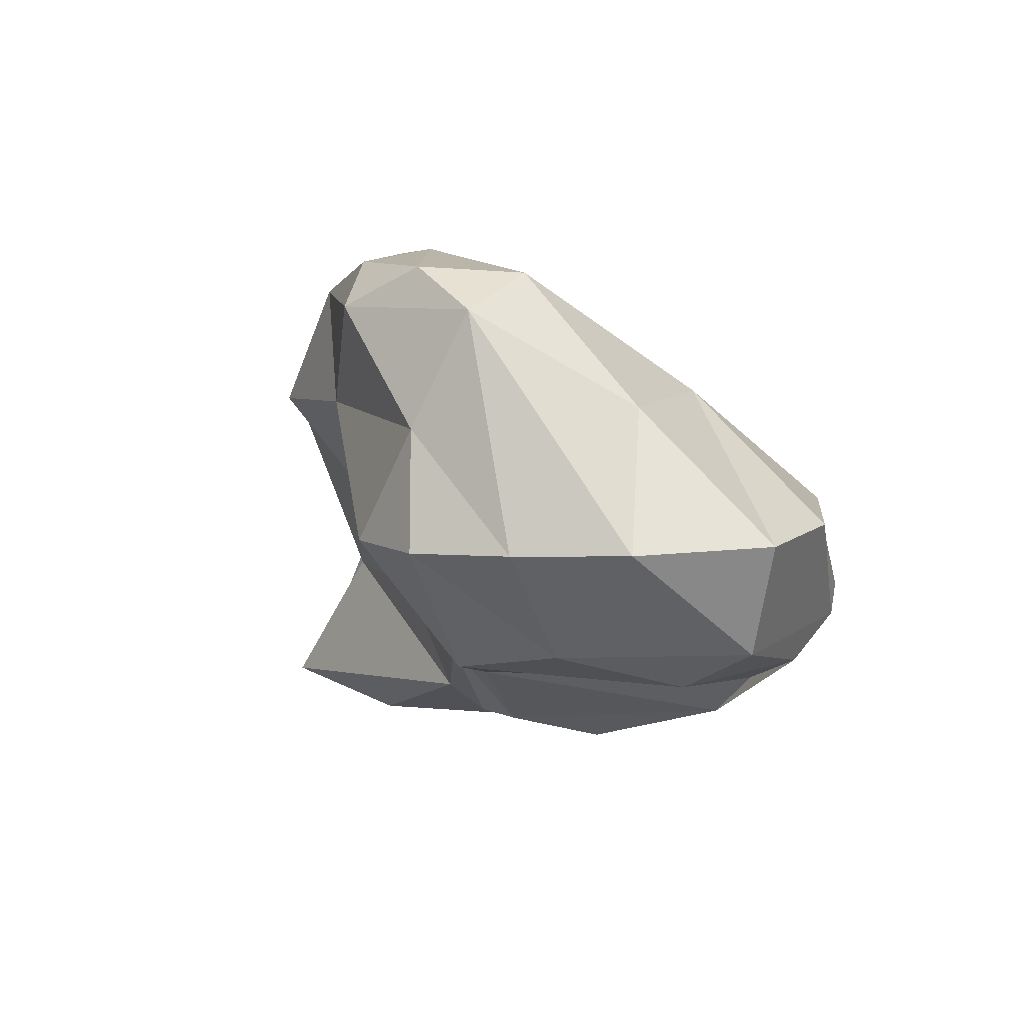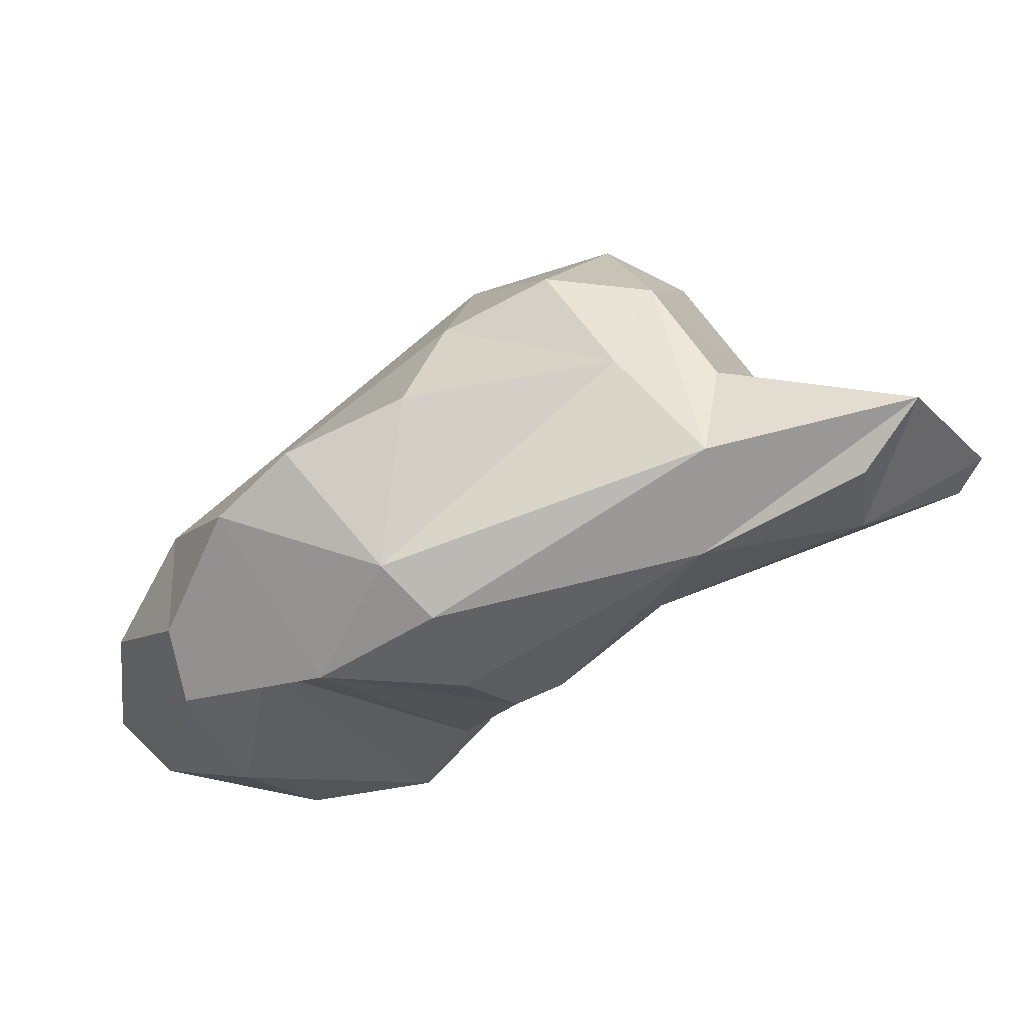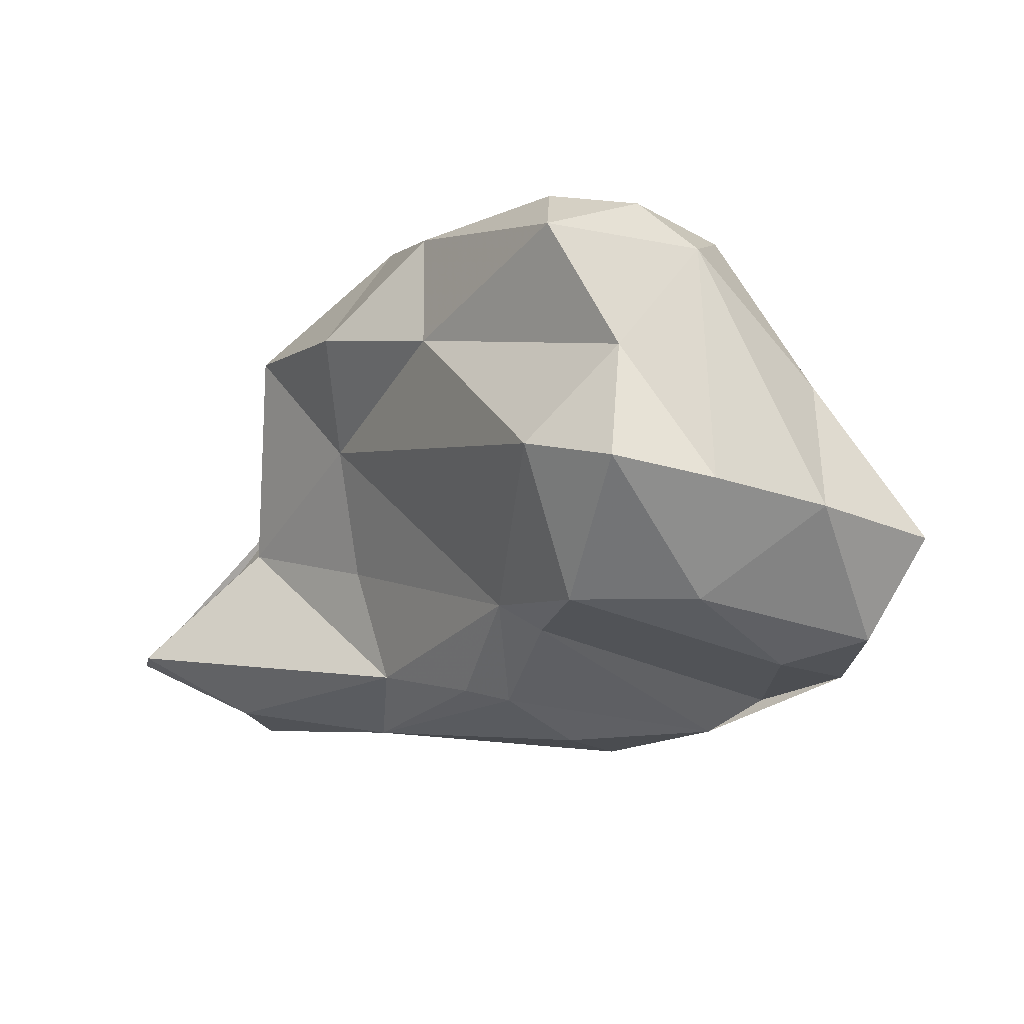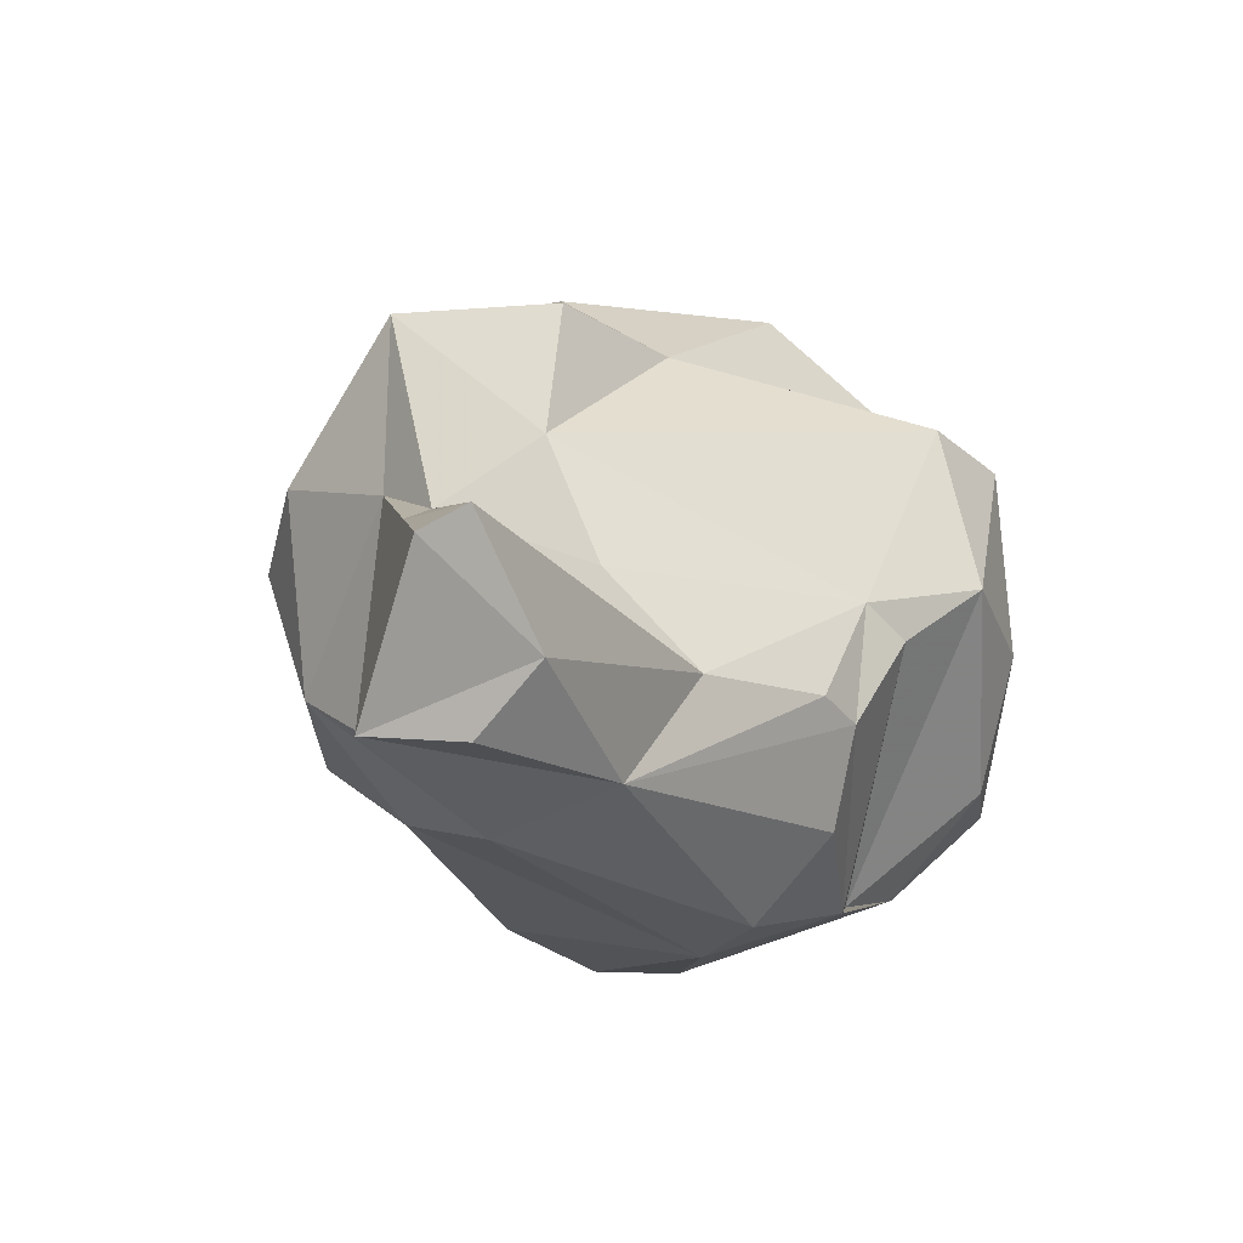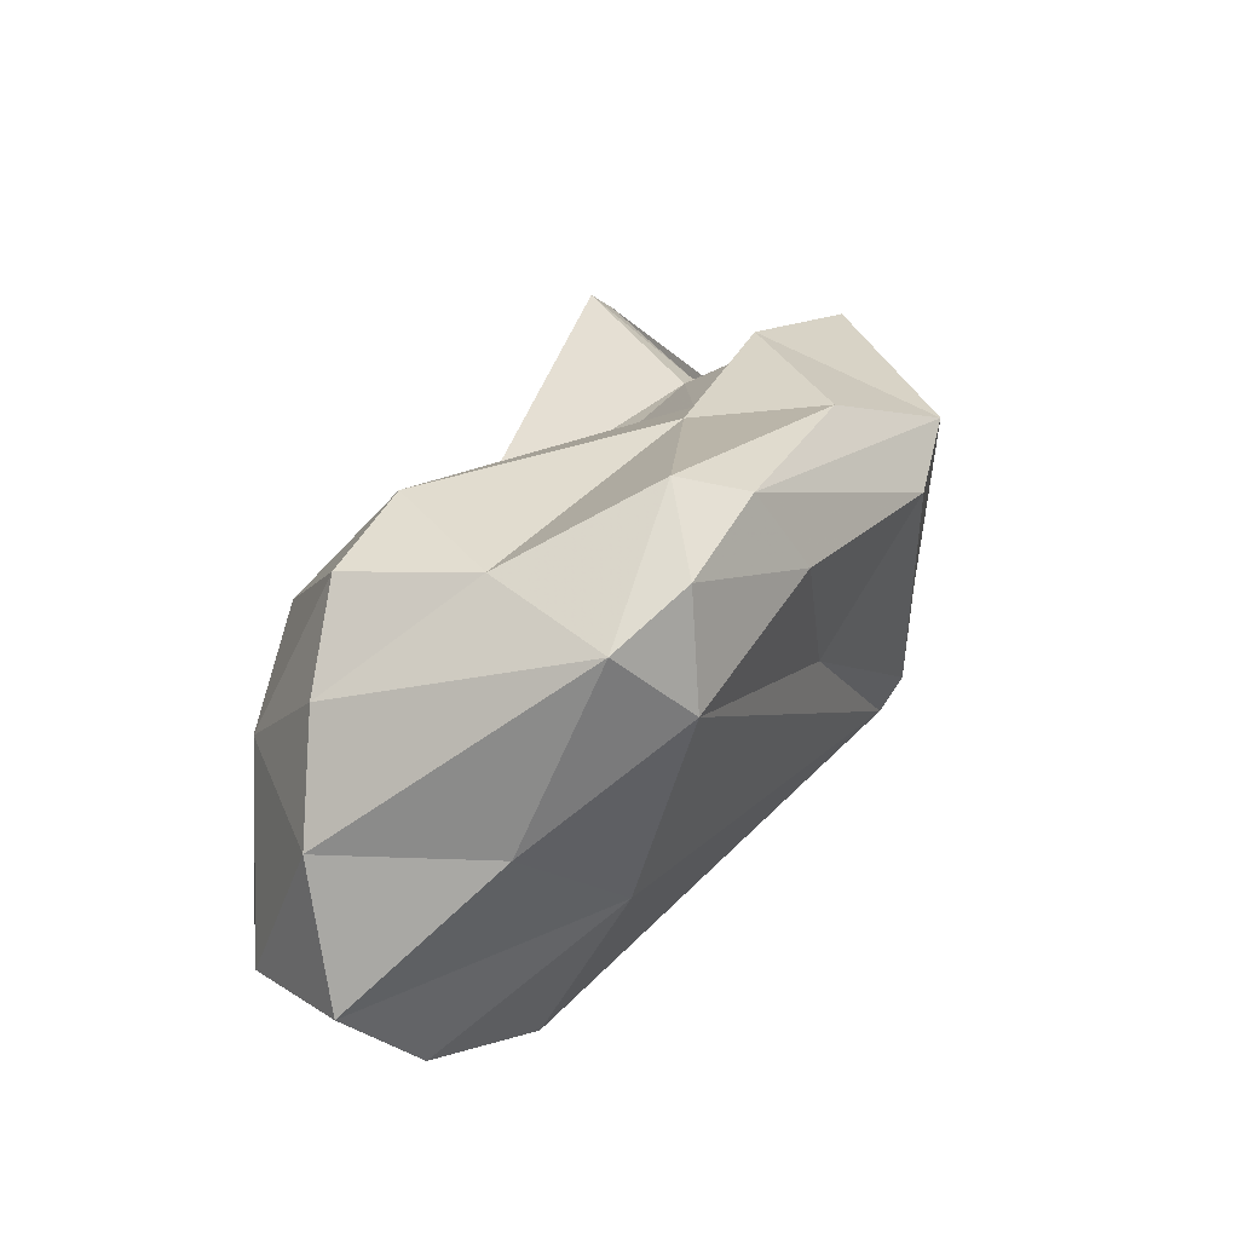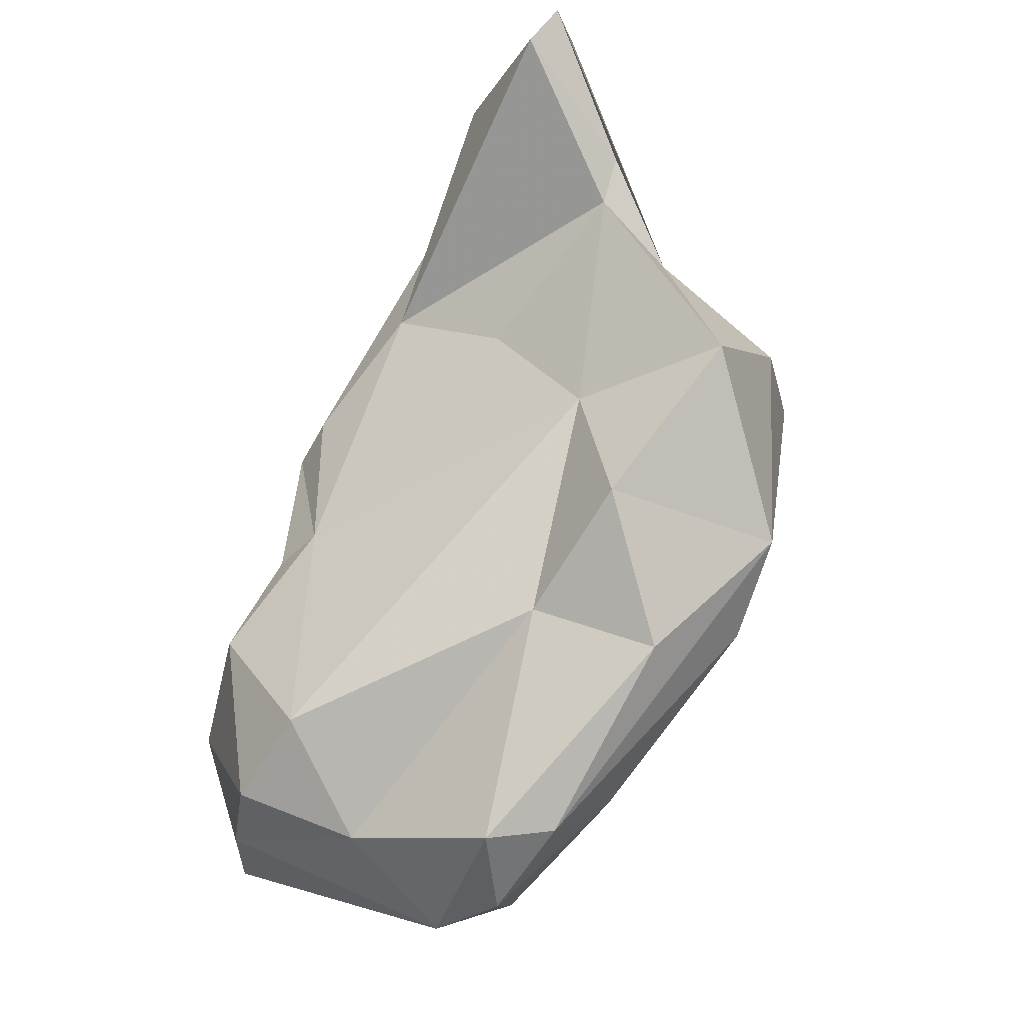
<metadata>
{"format":"obj","ext":"obj","renderer":"f3d","projection":"perspective","resolution":1024,"background":"white","views":[{"elev":-21.3,"azim":109.1,"up":"+Y"},{"elev":-27.3,"azim":-110.5,"up":"+Y"},{"elev":-34.2,"azim":80.3,"up":"+Y"},{"elev":43.4,"azim":-59.6,"up":"+Z"},{"elev":-10.4,"azim":94.7,"up":"+Z"},{"elev":53.7,"azim":103.5,"up":"+Z"}]}
</metadata>
<code>
v 184.5 259 93.17
v 183.5 256.9 87.68
v 181.4 259 88.75
v 187.8 254.9 83.32
v 190.6 264.4 87.46
v 185 257.6 82.28
v 186.2 258.4 93.15
v 185.7 261.2 83.23
v 186.1 256.3 88.91
v 186.3 261.3 79.5
v 187.8 262 89.64
v 191.5 254.3 72.6
v 191.7 252.8 74.65
v 188.4 265.6 77.71
v 189.4 260 72.6
v 187.4 265.4 81.55
v 189.4 261.9 88.98
v 195.6 252.7 81.08
v 191.1 264.3 74.73
v 194.5 251.6 76.86
v 191.7 268.7 84.94
v 191.9 258.4 69.05
v 194.2 268.3 76.95
v 191.3 269.5 81.49
v 195.5 267.3 89.5
v 194.4 256.7 67.35
v 193.3 258.9 85.15
v 196.3 262.6 86.34
v 192.3 255 83.74
v 195.9 251.7 71.79
v 196.4 252 79.57
v 200.3 253.7 80.59
v 200.8 252.5 79.12
v 198.8 254 66.73
v 200.8 264.7 87.45
v 197.5 252.4 70.1
v 202 269.6 82.15
v 199.8 270.2 84.93
v 195.2 269 77.85
v 200.3 252 67.86
v 204.4 251.6 78.82
v 203.3 250.4 71.09
v 201.5 266.5 77.33
v 203.8 255.5 65.86
v 199.6 258.2 66.86
v 204.7 250.8 68.33
v 203.7 261.2 70.33
v 208.3 255.2 81.06
v 206.2 250.9 74.68
v 207.6 266.3 78.85
v 207.4 253.6 66.83
v 209.5 253 71.05
v 204.5 267 84.19
v 210.1 253.2 74.98
v 203.8 262.7 84.04
v 210.1 253.8 78.46
v 210.9 262.8 80.69
v 212.2 261.3 75.7
v 211.8 263.4 77.66
v 210.7 257.9 78.24
v 210.1 263.4 74.45
v 208.8 258.4 70.89
v 210 264.9 80.42
g foo
f 7 1 9
f 29 7 9
f 2 9 3
f 9 1 3
f 4 9 2
f 29 9 4
f 18 29 4
f 4 2 3
f 31 18 4
f 3 6 4
f 20 31 4
f 13 4 6
f 20 4 13
f 30 31 20
f 31 30 33
f 6 12 13
f 30 20 13
f 30 13 12
f 26 30 12
f 1 7 11
f 17 11 7
f 7 29 17
f 5 1 11
f 29 27 17
f 3 1 5
f 27 29 32
f 18 32 29
f 31 32 18
f 41 32 33
f 33 32 31
f 6 3 8
f 36 41 33
f 42 41 36
f 49 41 42
f 49 42 46
f 6 10 12
f 30 36 33
f 10 15 12
f 40 42 36
f 46 42 40
f 22 12 15
f 46 40 34
f 40 36 30
f 26 12 22
f 34 40 26
f 40 30 26
f 5 17 25
f 25 17 28
f 27 28 17
f 5 11 17
f 32 28 27
f 48 28 32
f 41 48 32
f 56 48 41
f 49 56 41
f 56 49 54
f 8 3 5
f 16 8 5
f 6 8 16
f 54 49 52
f 6 16 10
f 16 14 10
f 49 46 52
f 10 14 19
f 51 52 46
f 15 10 19
f 45 15 19
f 45 22 15
f 51 46 34
f 51 34 44
f 26 22 45
f 45 44 34
f 45 34 26
f 35 25 28
f 55 35 28
f 25 21 5
f 48 55 28
f 60 55 48
f 48 56 60
f 5 21 16
f 54 60 56
f 21 24 16
f 58 54 52
f 14 16 24
f 62 52 51
f 62 58 52
f 14 24 23
f 19 14 23
f 45 19 23
f 47 45 23
f 47 62 51
f 44 45 47
f 51 44 47
f 38 25 35
f 38 35 53
f 55 53 35
f 21 25 38
f 55 57 53
f 57 55 60
f 24 21 38
f 37 24 38
f 58 57 60
f 60 54 58
f 39 24 37
f 43 39 37
f 23 24 39
f 23 39 43
f 61 23 43
f 47 23 61
f 47 61 62
f 53 63 38
f 37 38 63
f 63 53 57
f 50 37 63
f 59 63 57
f 57 58 59
f 59 50 63
f 43 37 50
f 61 43 50
f 61 50 59
f 61 59 58
f 62 61 58
g

</code>
